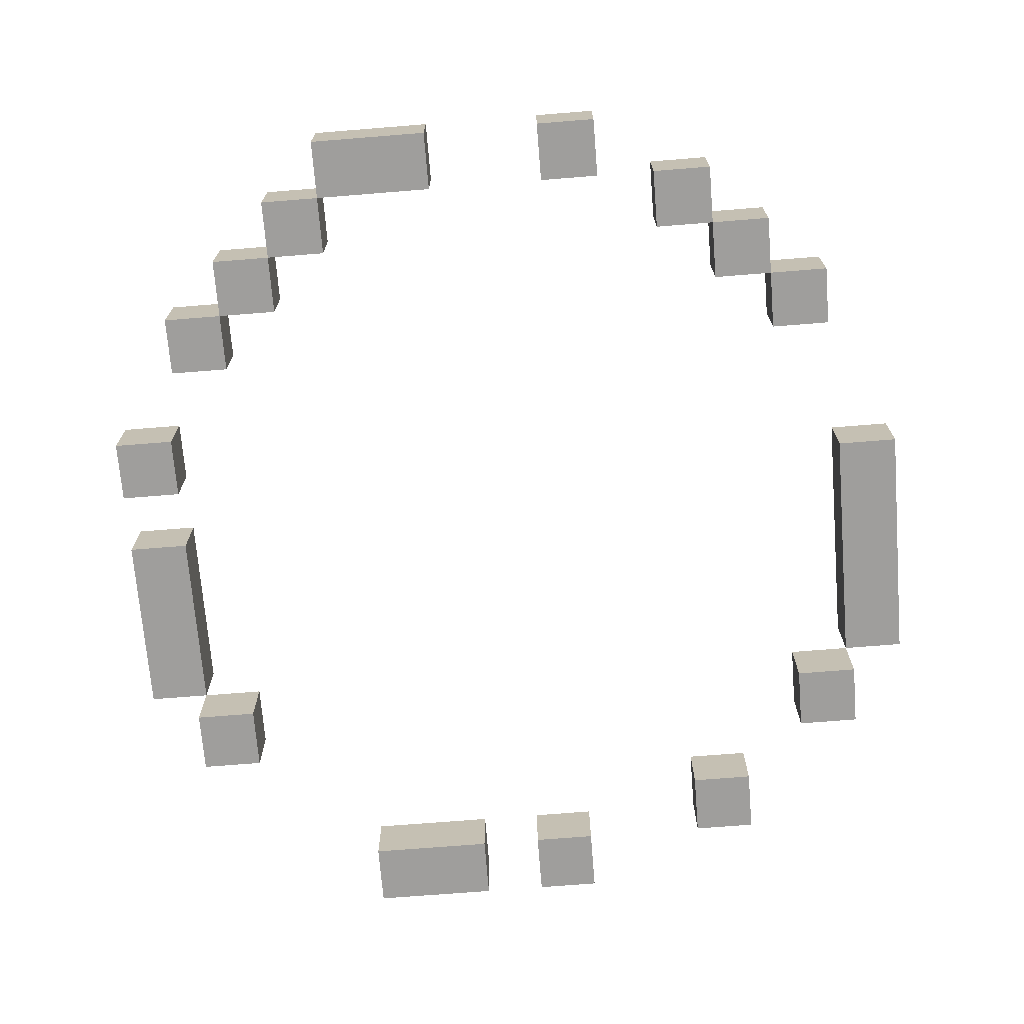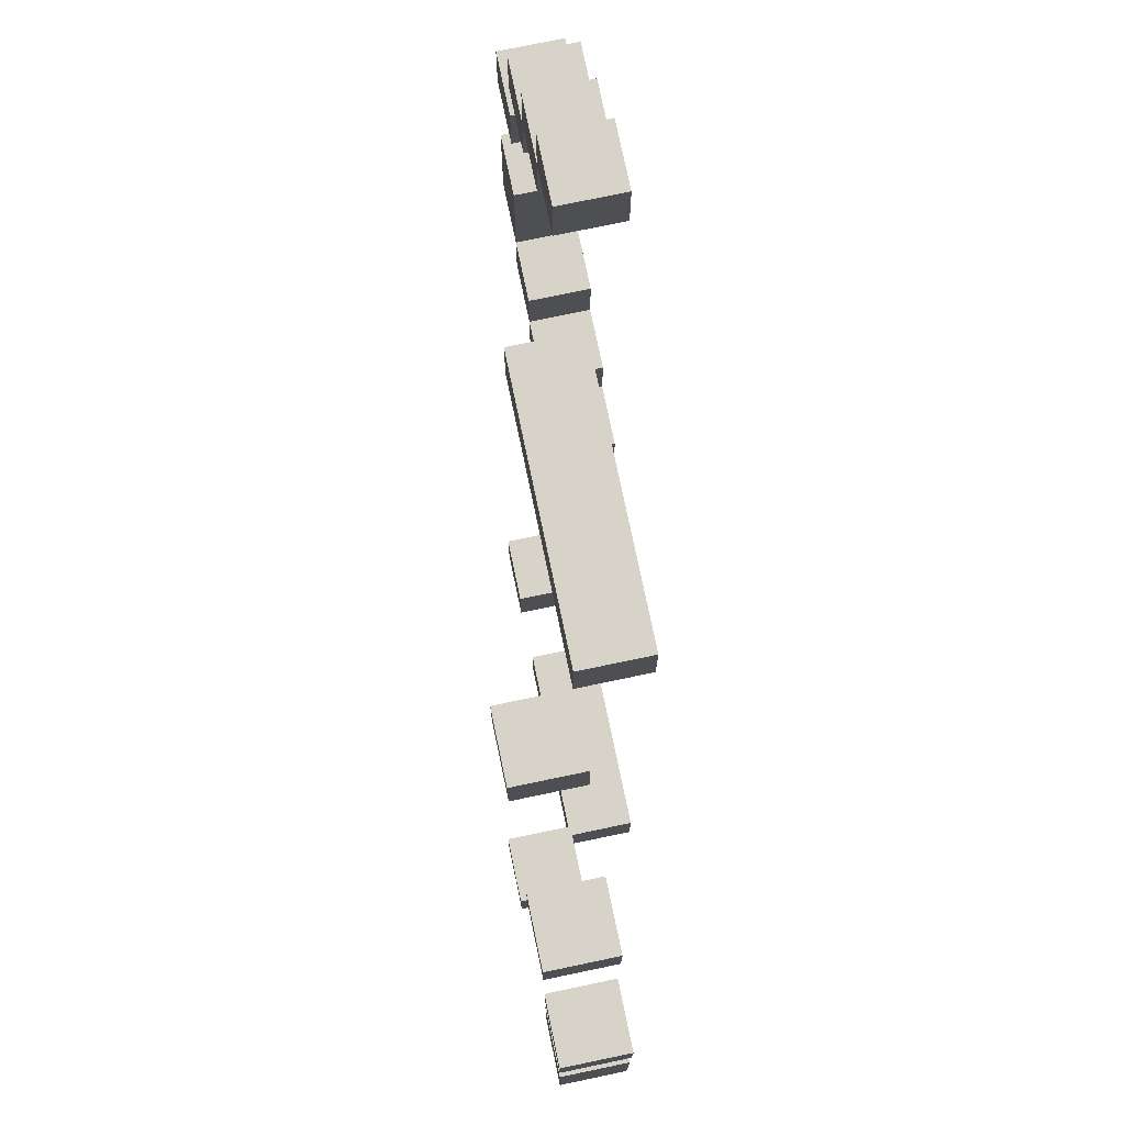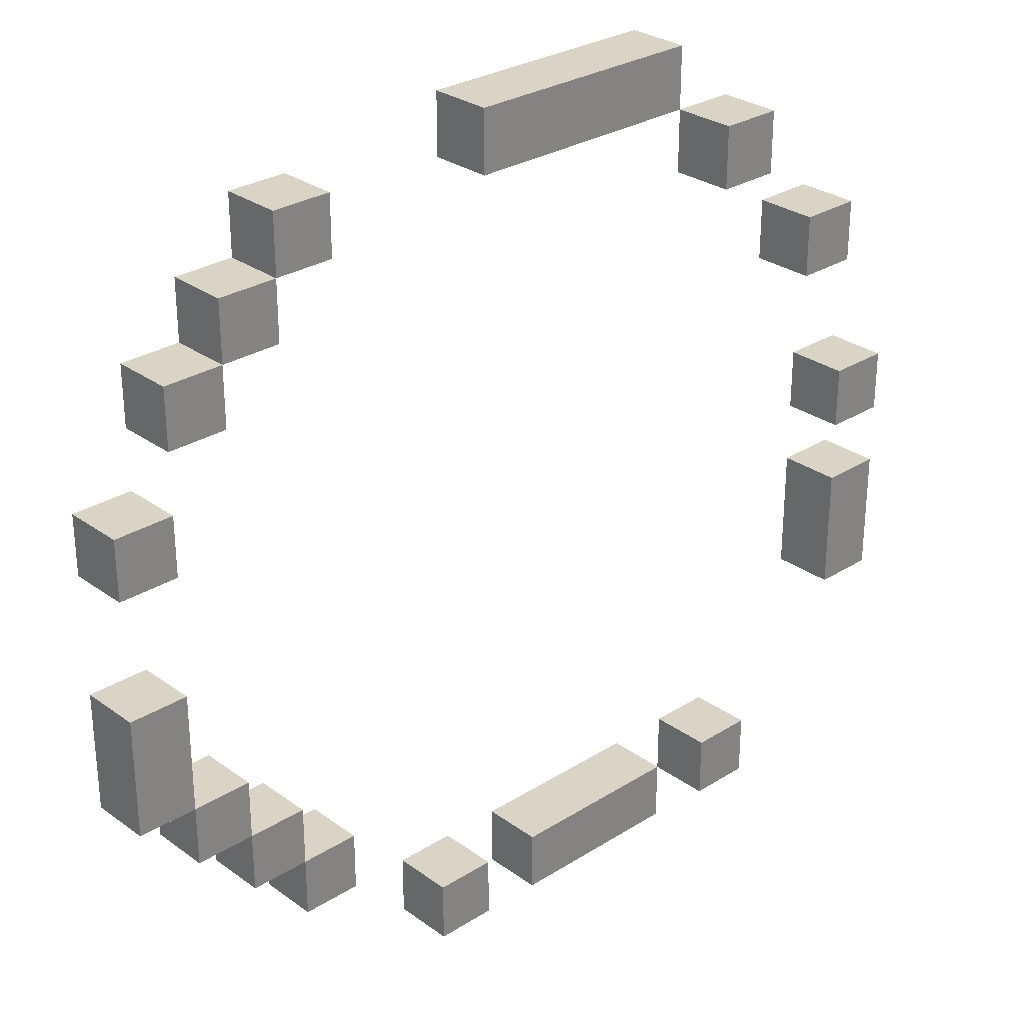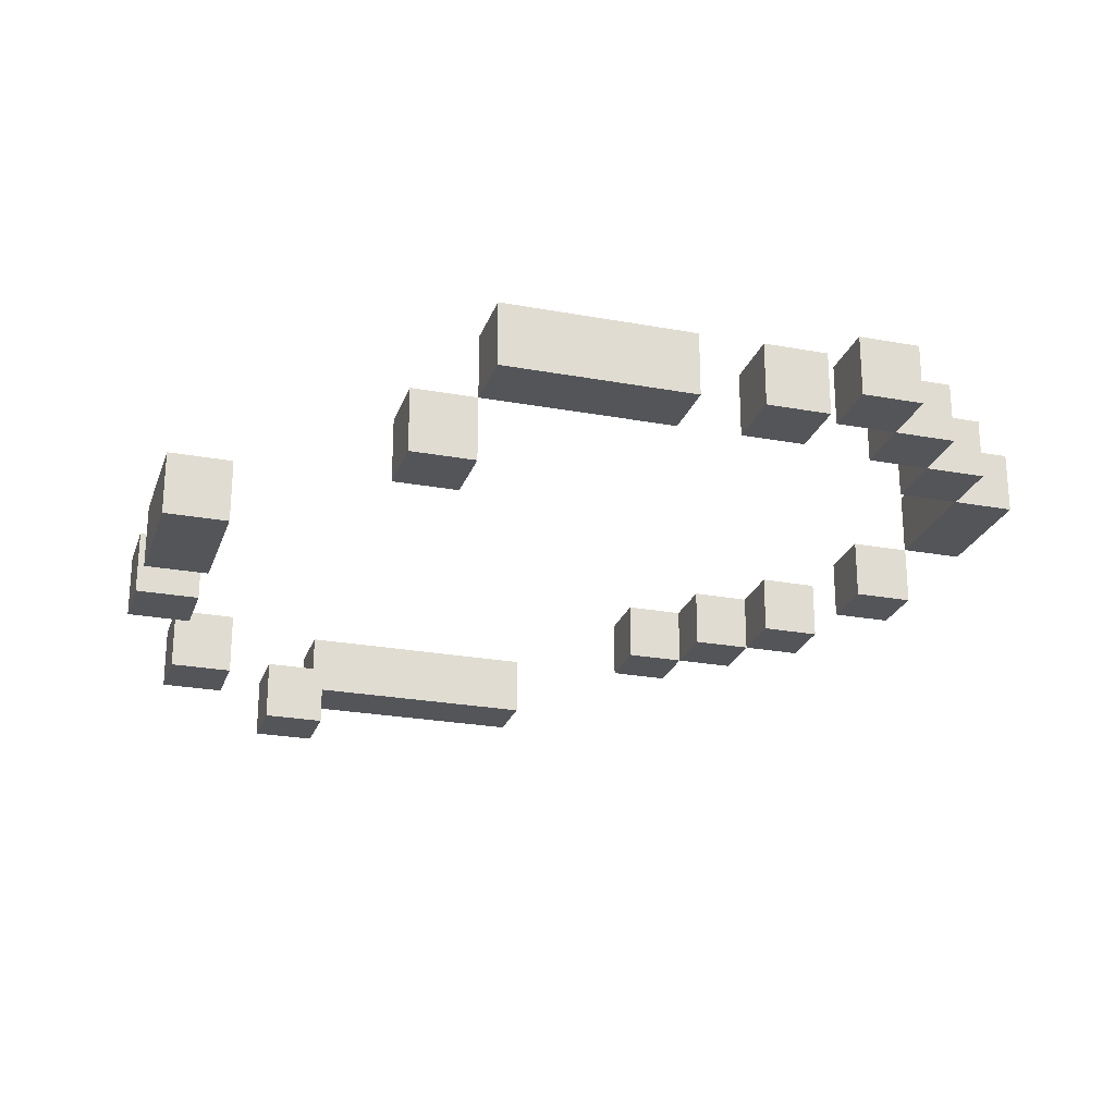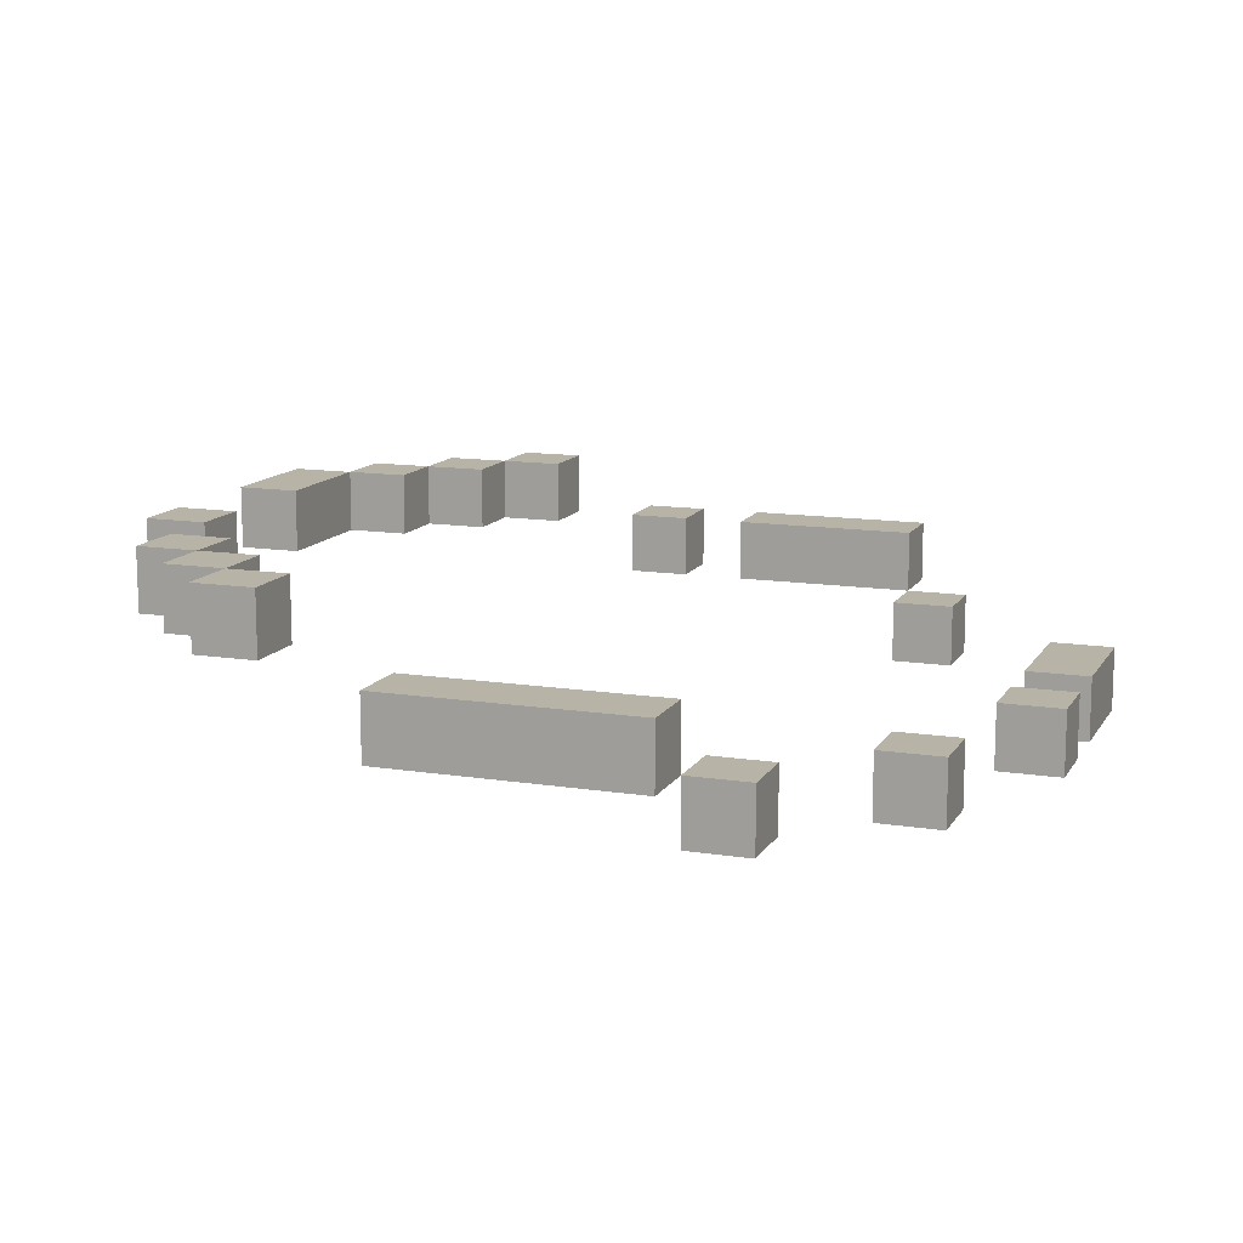
<metadata>
{"format":"obj","ext":"obj","renderer":"f3d","projection":"perspective","resolution":1024,"background":"white","views":[{"elev":-70.9,"azim":-85.4,"up":"+Y"},{"elev":76.0,"azim":78.2,"up":"+Z"},{"elev":28.9,"azim":-43.1,"up":"+Z"},{"elev":-24.4,"azim":163.1,"up":"+Y"},{"elev":12.7,"azim":20.1,"up":"+Y"}]}
</metadata>
<code>
o
v 1.5 0.8 0.2
v 1.5 0.8 0.1
v 1.5 0.8 -0.1
v 1.5 0.8 -0.3
v 1.5 0.9 0.2
v 1.5 0.9 0.1
v 1.5 0.9 -0.1
v 1.5 0.9 -0.3
v 1.6 0.8 0.4
v 1.6 0.8 0.3
v 1.6 0.8 -0.3
v 1.6 0.8 -0.4
v 1.6 0.9 0.4
v 1.6 0.9 0.3
v 1.6 0.9 -0.3
v 1.6 0.9 -0.4
v 1.7 0.8 0.5
v 1.7 0.8 0.4
v 1.7 0.8 -0.4
v 1.7 0.8 -0.5
v 1.7 0.9 0.5
v 1.7 0.9 0.4
v 1.7 0.9 -0.4
v 1.7 0.9 -0.5
v 1.8 0.8 0.6
v 1.8 0.8 0.5
v 1.8 0.8 -0.5
v 1.8 0.8 -0.6
v 1.8 0.9 0.6
v 1.8 0.9 0.5
v 1.8 0.9 -0.5
v 1.8 0.9 -0.6
v 2 0.7 -0.6
v 2 0.7 -0.7
v 2 0.8 -0.6
v 2 0.8 -0.7
v 2.1 0.7 0.7
v 2.1 0.7 0.6
v 2.1 0.8 0.7
v 2.1 0.8 0.6
v 2.2 0.7 -0.6
v 2.2 0.7 -0.7
v 2.2 0.8 -0.6
v 2.2 0.8 -0.7
v 2.5 0.6 0.6
v 2.5 0.6 0.5
v 2.5 0.6 -0.5
v 2.5 0.6 -0.6
v 2.5 0.7 0.6
v 2.5 0.7 0.5
v 2.5 0.7 -0.5
v 2.5 0.7 -0.6
v 2.7 0.6 0.4
v 2.7 0.6 0.3
v 2.7 0.7 0.4
v 2.7 0.7 0.3
v 2.8 0.6 0.1
v 2.8 0.6 0
v 2.8 0.6 -0.1
v 2.8 0.6 -0.2
v 2.8 0.6 -0.3
v 2.8 0.7 0.1
v 2.8 0.7 0
v 2.8 0.7 -0.1
v 2.8 0.7 -0.2
v 2.8 0.7 -0.3
v 1.6 0.8 0.2
v 1.6 0.8 0.1
v 1.6 0.8 -0.1
v 1.6 0.8 -0.3
v 1.6 0.9 0.2
v 1.6 0.9 0.1
v 1.6 0.9 -0.1
v 1.6 0.9 -0.3
v 1.7 0.8 0.4
v 1.7 0.8 0.3
v 1.7 0.8 -0.3
v 1.7 0.8 -0.4
v 1.7 0.9 0.4
v 1.7 0.9 0.3
v 1.7 0.9 -0.3
v 1.7 0.9 -0.4
v 1.8 0.8 0.5
v 1.8 0.8 0.4
v 1.8 0.8 -0.4
v 1.8 0.8 -0.5
v 1.8 0.9 0.5
v 1.8 0.9 0.4
v 1.8 0.9 -0.4
v 1.8 0.9 -0.5
v 1.9 0.8 0.6
v 1.9 0.8 0.5
v 1.9 0.8 -0.5
v 1.9 0.8 -0.6
v 1.9 0.9 0.6
v 1.9 0.9 0.5
v 1.9 0.9 -0.5
v 1.9 0.9 -0.6
v 2.1 0.7 -0.6
v 2.1 0.7 -0.7
v 2.1 0.8 -0.6
v 2.1 0.8 -0.7
v 2.5 0.7 0.7
v 2.5 0.7 0.6
v 2.5 0.7 -0.6
v 2.5 0.7 -0.7
v 2.5 0.8 0.7
v 2.5 0.8 0.6
v 2.5 0.8 -0.6
v 2.5 0.8 -0.7
v 2.6 0.6 0.6
v 2.6 0.6 0.5
v 2.6 0.6 -0.5
v 2.6 0.6 -0.6
v 2.6 0.7 0.6
v 2.6 0.7 0.5
v 2.6 0.7 -0.5
v 2.6 0.7 -0.6
v 2.8 0.6 0.4
v 2.8 0.6 0.3
v 2.8 0.7 0.4
v 2.8 0.7 0.3
v 2.9 0.6 0.1
v 2.9 0.6 0
v 2.9 0.6 -0.1
v 2.9 0.6 -0.2
v 2.9 0.6 -0.3
v 2.9 0.7 0.1
v 2.9 0.7 0
v 2.9 0.7 -0.1
v 2.9 0.7 -0.2
v 2.9 0.7 -0.3
v 2.1 0.7 0.7
v 2.1 0.8 0.7
v 2.3 0.7 0.7
v 2.3 0.8 0.7
v 2.4 0.7 0.7
v 2.4 0.8 0.7
v 2.5 0.7 0.7
v 2.5 0.8 0.7
v 1.8 0.8 0.6
v 1.8 0.9 0.6
v 1.9 0.8 0.6
v 1.9 0.9 0.6
v 2.5 0.6 0.6
v 2.5 0.7 0.6
v 2.6 0.6 0.6
v 2.6 0.7 0.6
v 1.7 0.8 0.5
v 1.7 0.9 0.5
v 1.8 0.8 0.5
v 1.8 0.9 0.5
v 1.6 0.8 0.4
v 1.6 0.9 0.4
v 1.7 0.8 0.4
v 1.7 0.9 0.4
v 2.7 0.6 0.4
v 2.7 0.7 0.4
v 2.8 0.6 0.4
v 2.8 0.7 0.4
v 1.5 0.8 0.2
v 1.5 0.9 0.2
v 1.6 0.8 0.2
v 1.6 0.9 0.2
v 2.8 0.6 0.1
v 2.8 0.7 0.1
v 2.9 0.6 0.1
v 2.9 0.7 0.1
v 1.5 0.8 -0.1
v 1.5 0.9 -0.1
v 1.6 0.8 -0.1
v 1.6 0.9 -0.1
v 2.8 0.6 -0.1
v 2.8 0.7 -0.1
v 2.9 0.6 -0.1
v 2.9 0.7 -0.1
v 1.6 0.8 -0.3
v 1.6 0.9 -0.3
v 1.7 0.8 -0.3
v 1.7 0.9 -0.3
v 1.7 0.8 -0.4
v 1.7 0.9 -0.4
v 1.8 0.8 -0.4
v 1.8 0.9 -0.4
v 1.8 0.8 -0.5
v 1.8 0.9 -0.5
v 1.9 0.8 -0.5
v 1.9 0.9 -0.5
v 2.5 0.6 -0.5
v 2.5 0.7 -0.5
v 2.6 0.6 -0.5
v 2.6 0.7 -0.5
v 2 0.7 -0.6
v 2 0.8 -0.6
v 2.1 0.7 -0.6
v 2.1 0.8 -0.6
v 2.2 0.7 -0.6
v 2.2 0.8 -0.6
v 2.5 0.7 -0.6
v 2.5 0.8 -0.6
v 2.1 0.7 0.6
v 2.1 0.8 0.6
v 2.3 0.7 0.6
v 2.3 0.8 0.6
v 2.4 0.7 0.6
v 2.4 0.8 0.6
v 2.5 0.7 0.6
v 2.5 0.8 0.6
v 1.8 0.8 0.5
v 1.8 0.9 0.5
v 1.9 0.8 0.5
v 1.9 0.9 0.5
v 2.5 0.6 0.5
v 2.5 0.7 0.5
v 2.6 0.6 0.5
v 2.6 0.7 0.5
v 1.7 0.8 0.4
v 1.7 0.9 0.4
v 1.8 0.8 0.4
v 1.8 0.9 0.4
v 1.6 0.8 0.3
v 1.6 0.9 0.3
v 1.7 0.8 0.3
v 1.7 0.9 0.3
v 2.7 0.6 0.3
v 2.7 0.7 0.3
v 2.8 0.6 0.3
v 2.8 0.7 0.3
v 1.5 0.8 0.1
v 1.5 0.9 0.1
v 1.6 0.8 0.1
v 1.6 0.9 0.1
v 2.8 0.6 0
v 2.8 0.7 0
v 2.9 0.6 0
v 2.9 0.7 0
v 1.5 0.8 -0.3
v 1.5 0.9 -0.3
v 1.6 0.8 -0.3
v 1.6 0.9 -0.3
v 2.8 0.6 -0.3
v 2.8 0.7 -0.3
v 2.9 0.6 -0.3
v 2.9 0.7 -0.3
v 1.6 0.8 -0.4
v 1.6 0.9 -0.4
v 1.7 0.8 -0.4
v 1.7 0.9 -0.4
v 1.7 0.8 -0.5
v 1.7 0.9 -0.5
v 1.8 0.8 -0.5
v 1.8 0.9 -0.5
v 1.8 0.8 -0.6
v 1.8 0.9 -0.6
v 1.9 0.8 -0.6
v 1.9 0.9 -0.6
v 2.5 0.6 -0.6
v 2.5 0.7 -0.6
v 2.6 0.6 -0.6
v 2.6 0.7 -0.6
v 2 0.7 -0.7
v 2 0.8 -0.7
v 2.1 0.7 -0.7
v 2.1 0.8 -0.7
v 2.2 0.7 -0.7
v 2.2 0.8 -0.7
v 2.5 0.7 -0.7
v 2.5 0.8 -0.7
v 2.5 0.6 0.6
v 2.6 0.6 0.6
v 2.5 0.6 0.5
v 2.6 0.6 0.5
v 2.7 0.6 0.4
v 2.8 0.6 0.4
v 2.7 0.6 0.3
v 2.8 0.6 0.3
v 2.8 0.6 0.1
v 2.9 0.6 0.1
v 2.8 0.6 0
v 2.9 0.6 0
v 2.8 0.6 -0.1
v 2.9 0.6 -0.1
v 2.8 0.6 -0.2
v 2.9 0.6 -0.2
v 2.8 0.6 -0.3
v 2.9 0.6 -0.3
v 2.5 0.6 -0.5
v 2.6 0.6 -0.5
v 2.5 0.6 -0.6
v 2.6 0.6 -0.6
v 2.1 0.7 0.7
v 2.3 0.7 0.7
v 2.4 0.7 0.7
v 2.5 0.7 0.7
v 2.1 0.7 0.6
v 2.3 0.7 0.6
v 2.4 0.7 0.6
v 2.5 0.7 0.6
v 2 0.7 -0.6
v 2.1 0.7 -0.6
v 2.2 0.7 -0.6
v 2.5 0.7 -0.6
v 2 0.7 -0.7
v 2.1 0.7 -0.7
v 2.2 0.7 -0.7
v 2.5 0.7 -0.7
v 1.8 0.8 0.6
v 1.9 0.8 0.6
v 1.7 0.8 0.5
v 1.8 0.8 0.5
v 1.9 0.8 0.5
v 1.6 0.8 0.4
v 1.7 0.8 0.4
v 1.8 0.8 0.4
v 1.6 0.8 0.3
v 1.7 0.8 0.3
v 1.5 0.8 0.2
v 1.6 0.8 0.2
v 1.5 0.8 0.1
v 1.6 0.8 0.1
v 1.5 0.8 -0.1
v 1.6 0.8 -0.1
v 1.5 0.8 -0.3
v 1.6 0.8 -0.3
v 1.7 0.8 -0.3
v 1.6 0.8 -0.4
v 1.7 0.8 -0.4
v 1.8 0.8 -0.4
v 1.7 0.8 -0.5
v 1.8 0.8 -0.5
v 1.9 0.8 -0.5
v 1.8 0.8 -0.6
v 1.9 0.8 -0.6
v 2.5 0.7 0.6
v 2.6 0.7 0.6
v 2.5 0.7 0.5
v 2.6 0.7 0.5
v 2.7 0.7 0.4
v 2.8 0.7 0.4
v 2.7 0.7 0.3
v 2.8 0.7 0.3
v 2.8 0.7 0.1
v 2.9 0.7 0.1
v 2.8 0.7 0
v 2.9 0.7 0
v 2.8 0.7 -0.1
v 2.9 0.7 -0.1
v 2.8 0.7 -0.2
v 2.9 0.7 -0.2
v 2.8 0.7 -0.3
v 2.9 0.7 -0.3
v 2.5 0.7 -0.5
v 2.6 0.7 -0.5
v 2.5 0.7 -0.6
v 2.6 0.7 -0.6
v 2.1 0.8 0.7
v 2.3 0.8 0.7
v 2.4 0.8 0.7
v 2.5 0.8 0.7
v 2.1 0.8 0.6
v 2.3 0.8 0.6
v 2.4 0.8 0.6
v 2.5 0.8 0.6
v 2 0.8 -0.6
v 2.1 0.8 -0.6
v 2.2 0.8 -0.6
v 2.5 0.8 -0.6
v 2 0.8 -0.7
v 2.1 0.8 -0.7
v 2.2 0.8 -0.7
v 2.5 0.8 -0.7
v 1.8 0.9 0.6
v 1.9 0.9 0.6
v 1.7 0.9 0.5
v 1.8 0.9 0.5
v 1.9 0.9 0.5
v 1.6 0.9 0.4
v 1.7 0.9 0.4
v 1.8 0.9 0.4
v 1.6 0.9 0.3
v 1.7 0.9 0.3
v 1.5 0.9 0.2
v 1.6 0.9 0.2
v 1.5 0.9 0.1
v 1.6 0.9 0.1
v 1.5 0.9 -0.1
v 1.6 0.9 -0.1
v 1.5 0.9 -0.3
v 1.6 0.9 -0.3
v 1.7 0.9 -0.3
v 1.6 0.9 -0.4
v 1.7 0.9 -0.4
v 1.8 0.9 -0.4
v 1.7 0.9 -0.5
v 1.8 0.9 -0.5
v 1.9 0.9 -0.5
v 1.8 0.9 -0.6
v 1.9 0.9 -0.6
f 5 2 1
f 6 2 5
f 7 4 3
f 8 4 7
f 13 10 9
f 14 10 13
f 15 12 11
f 16 12 15
f 21 18 17
f 22 18 21
f 23 20 19
f 24 20 23
f 29 26 25
f 30 26 29
f 31 28 27
f 32 28 31
f 35 34 33
f 36 34 35
f 39 38 37
f 40 38 39
f 43 42 41
f 44 42 43
f 49 46 45
f 50 46 49
f 51 48 47
f 52 48 51
f 55 54 53
f 56 54 55
f 62 58 57
f 63 58 62
f 64 60 59
f 65 61 60
f 65 60 64
f 66 61 65
f 67 68 71
f 71 68 72
f 69 70 73
f 73 70 74
f 75 76 79
f 79 76 80
f 77 78 81
f 81 78 82
f 83 84 87
f 87 84 88
f 85 86 89
f 89 86 90
f 91 92 95
f 95 92 96
f 93 94 97
f 97 94 98
f 99 100 101
f 101 100 102
f 103 104 107
f 107 104 108
f 105 106 109
f 109 106 110
f 111 112 115
f 115 112 116
f 113 114 117
f 117 114 118
f 119 120 121
f 121 120 122
f 123 124 128
f 128 124 129
f 125 126 130
f 126 127 131
f 130 126 131
f 131 127 132
f 135 134 133
f 136 134 135
f 137 136 135
f 138 136 137
f 139 138 137
f 140 138 139
f 143 142 141
f 144 142 143
f 147 146 145
f 148 146 147
f 151 150 149
f 152 150 151
f 155 154 153
f 156 154 155
f 159 158 157
f 160 158 159
f 163 162 161
f 164 162 163
f 167 166 165
f 168 166 167
f 171 170 169
f 172 170 171
f 175 174 173
f 176 174 175
f 179 178 177
f 180 178 179
f 183 182 181
f 184 182 183
f 187 186 185
f 188 186 187
f 191 190 189
f 192 190 191
f 195 194 193
f 196 194 195
f 199 198 197
f 200 198 199
f 201 202 203
f 203 202 204
f 203 204 205
f 205 204 206
f 205 206 207
f 207 206 208
f 209 210 211
f 211 210 212
f 213 214 215
f 215 214 216
f 217 218 219
f 219 218 220
f 221 222 223
f 223 222 224
f 225 226 227
f 227 226 228
f 229 230 231
f 231 230 232
f 233 234 235
f 235 234 236
f 237 238 239
f 239 238 240
f 241 242 243
f 243 242 244
f 245 246 247
f 247 246 248
f 249 250 251
f 251 250 252
f 253 254 255
f 255 254 256
f 257 258 259
f 259 258 260
f 261 262 263
f 263 262 264
f 265 266 267
f 267 266 268
f 271 270 269
f 272 270 271
f 275 274 273
f 276 274 275
f 279 278 277
f 280 278 279
f 283 282 281
f 284 282 283
f 285 284 283
f 286 284 285
f 289 288 287
f 290 288 289
f 295 292 291
f 296 293 292
f 296 292 295
f 297 294 293
f 297 293 296
f 298 294 297
f 303 300 299
f 304 300 303
f 305 302 301
f 306 302 305
f 310 308 307
f 311 308 310
f 313 310 309
f 314 310 313
f 315 313 312
f 316 313 315
f 319 318 317
f 320 318 319
f 323 322 321
f 324 322 323
f 326 325 324
f 327 325 326
f 329 328 327
f 330 328 329
f 332 331 330
f 333 331 332
f 334 335 336
f 336 335 337
f 338 339 340
f 340 339 341
f 342 343 344
f 344 343 345
f 346 347 348
f 348 347 349
f 348 349 350
f 350 349 351
f 352 353 354
f 354 353 355
f 356 357 360
f 357 358 361
f 360 357 361
f 358 359 362
f 361 358 362
f 362 359 363
f 364 365 368
f 368 365 369
f 366 367 370
f 370 367 371
f 372 373 375
f 375 373 376
f 374 375 378
f 378 375 379
f 377 378 380
f 380 378 381
f 382 383 384
f 384 383 385
f 386 387 388
f 388 387 389
f 389 390 391
f 391 390 392
f 392 393 394
f 394 393 395
f 395 396 397
f 397 396 398

</code>
